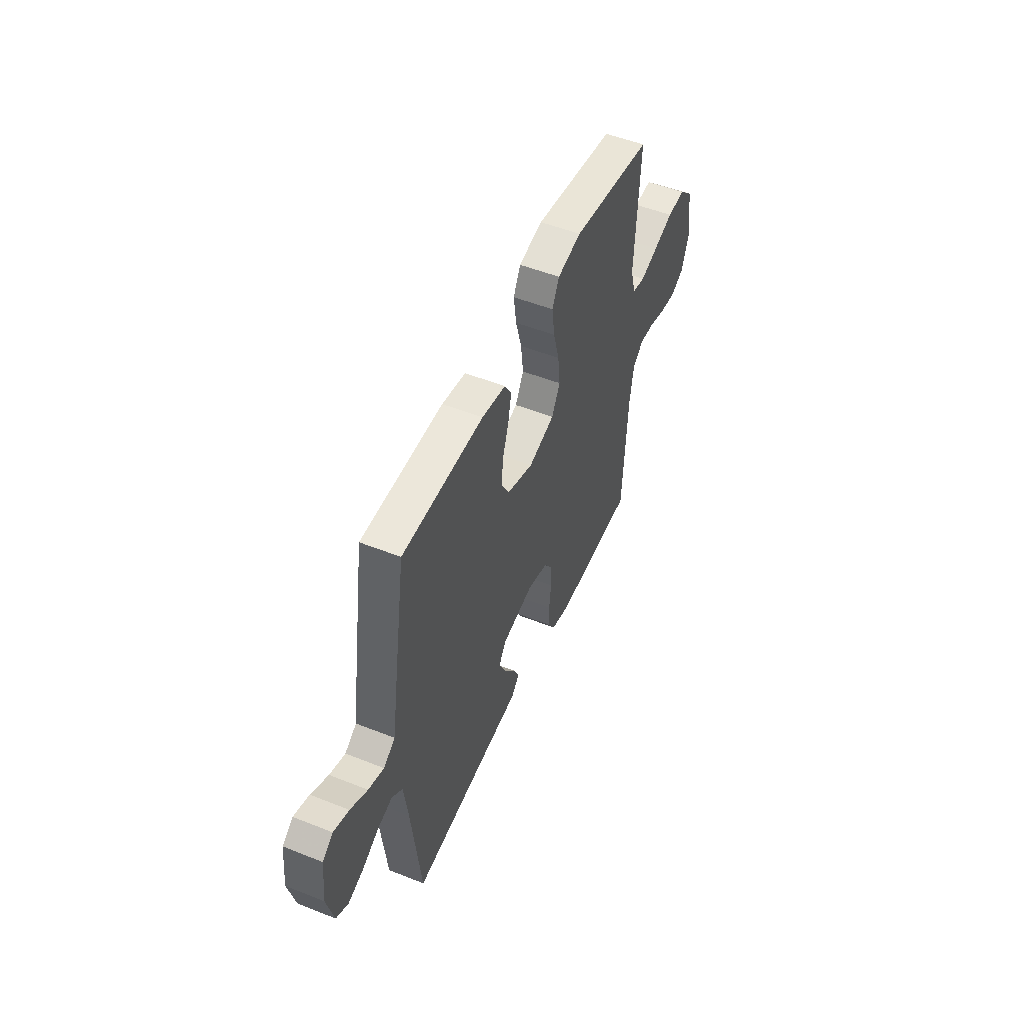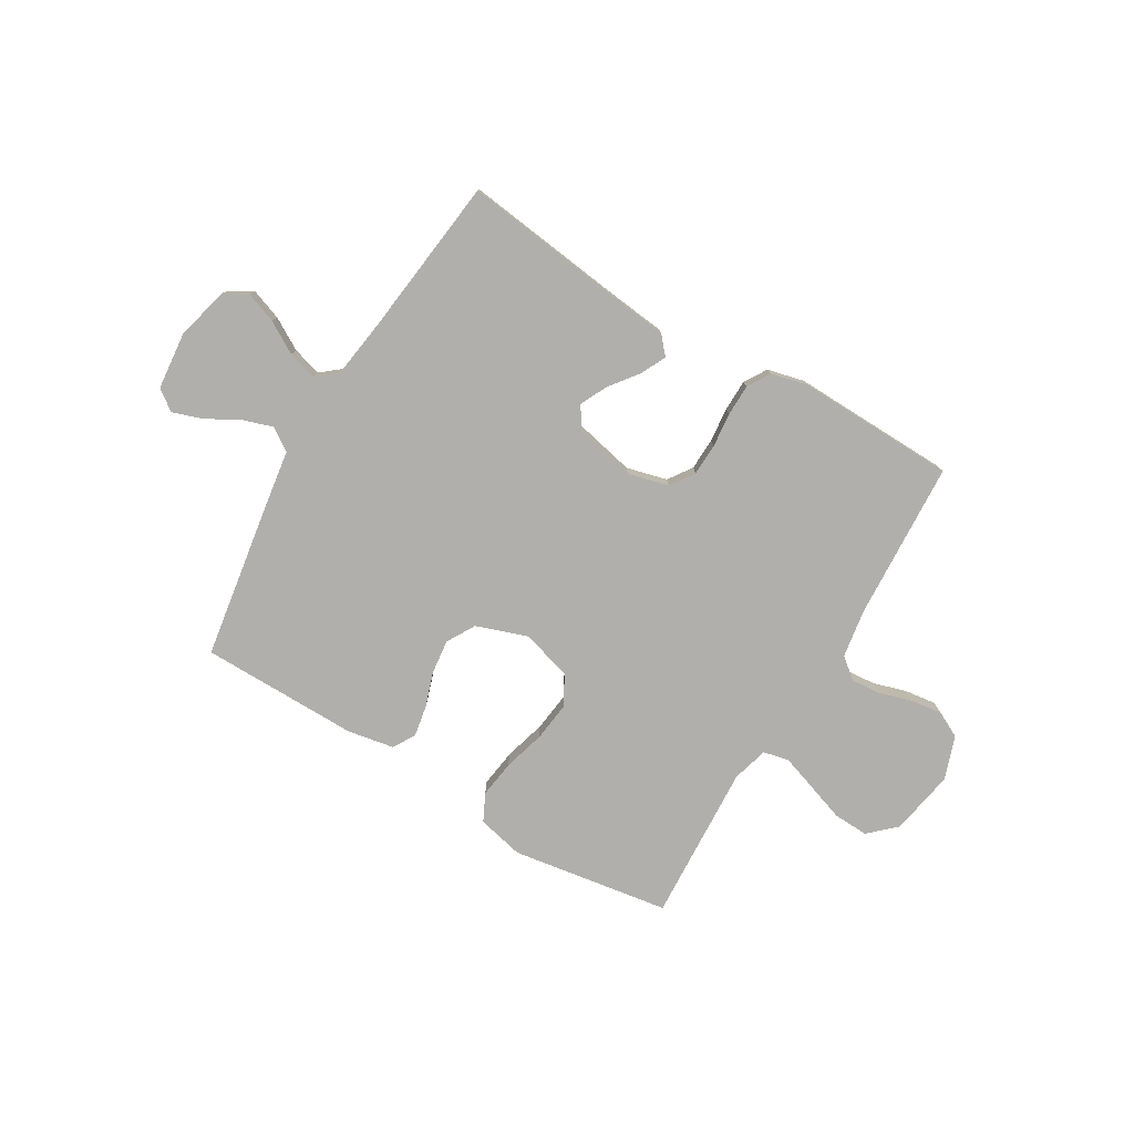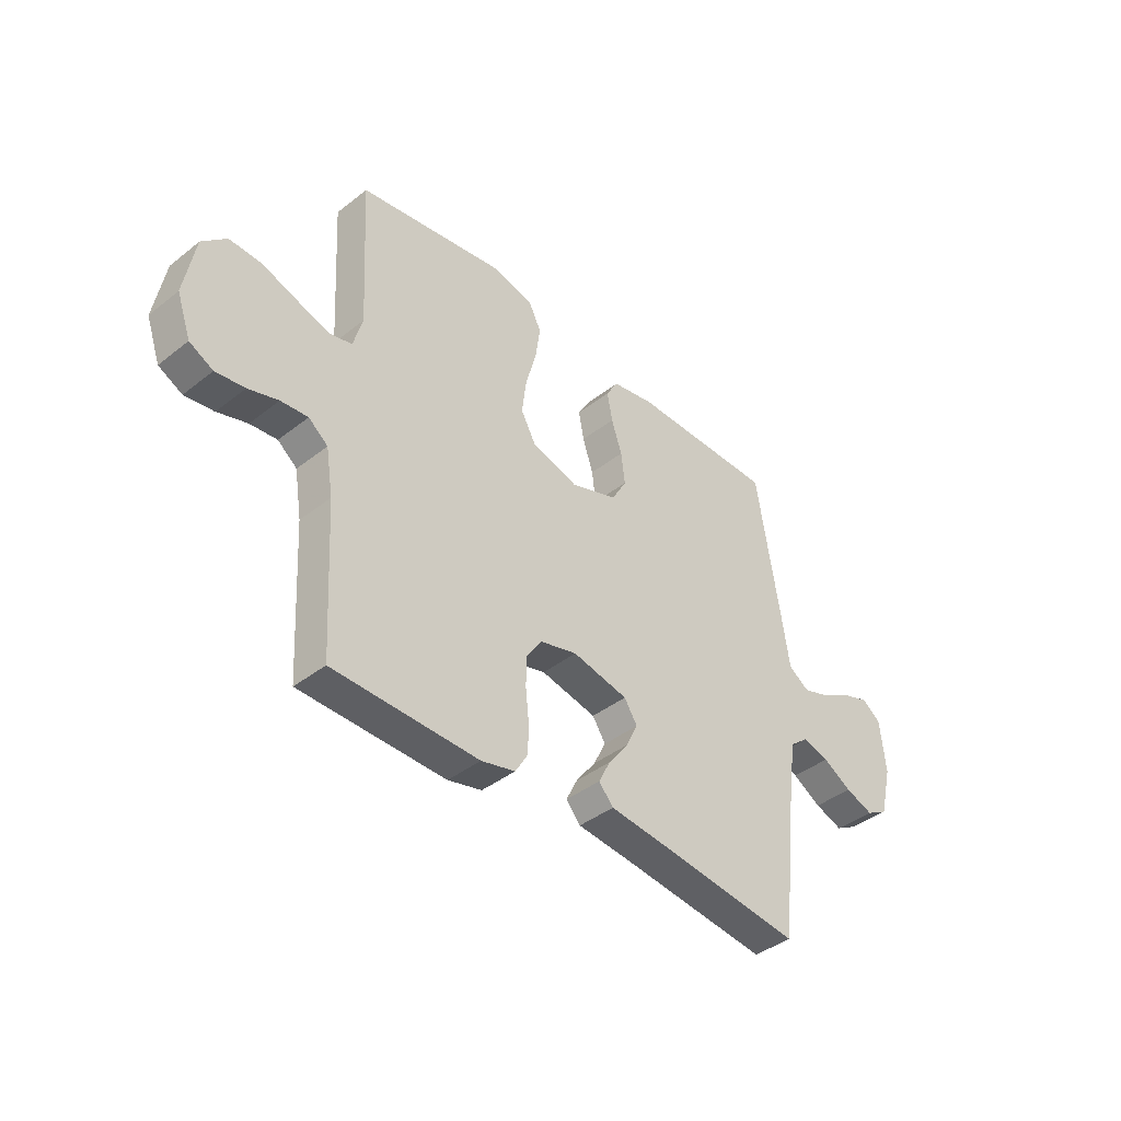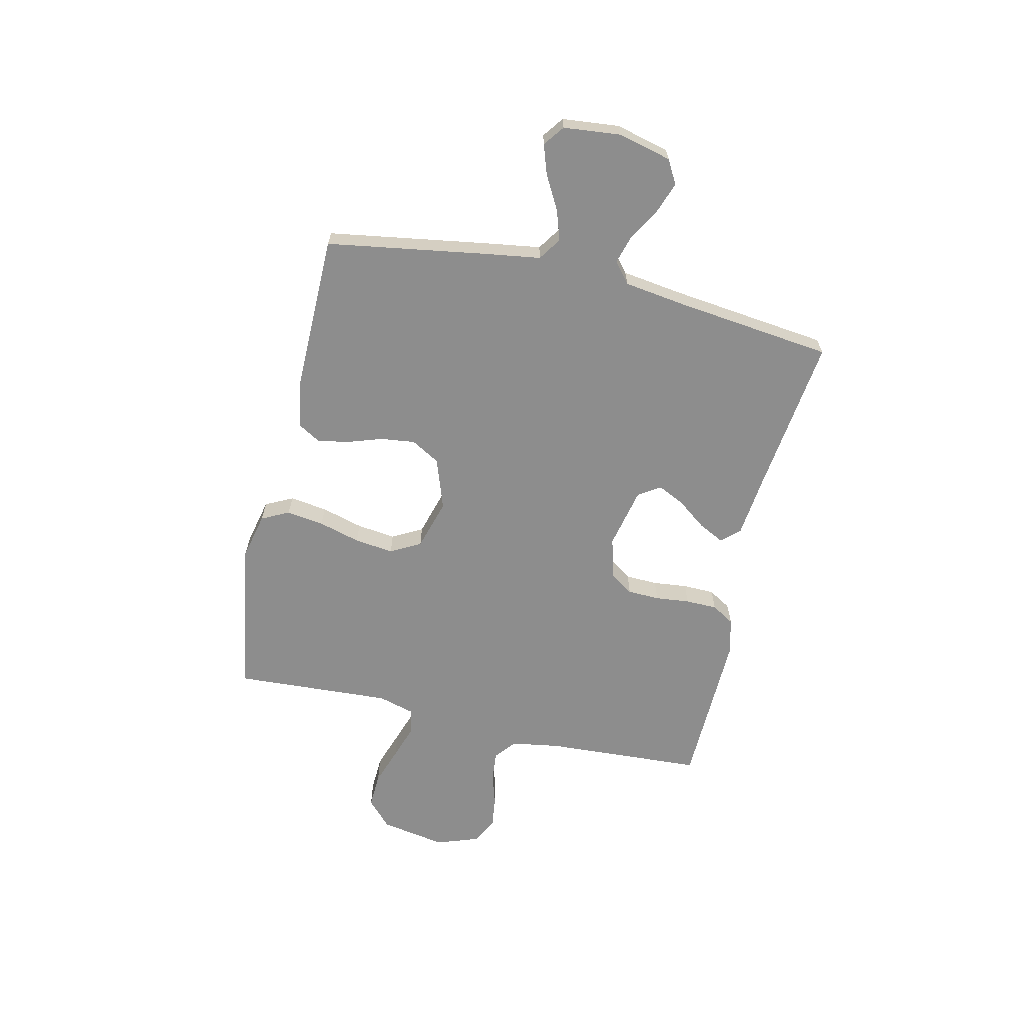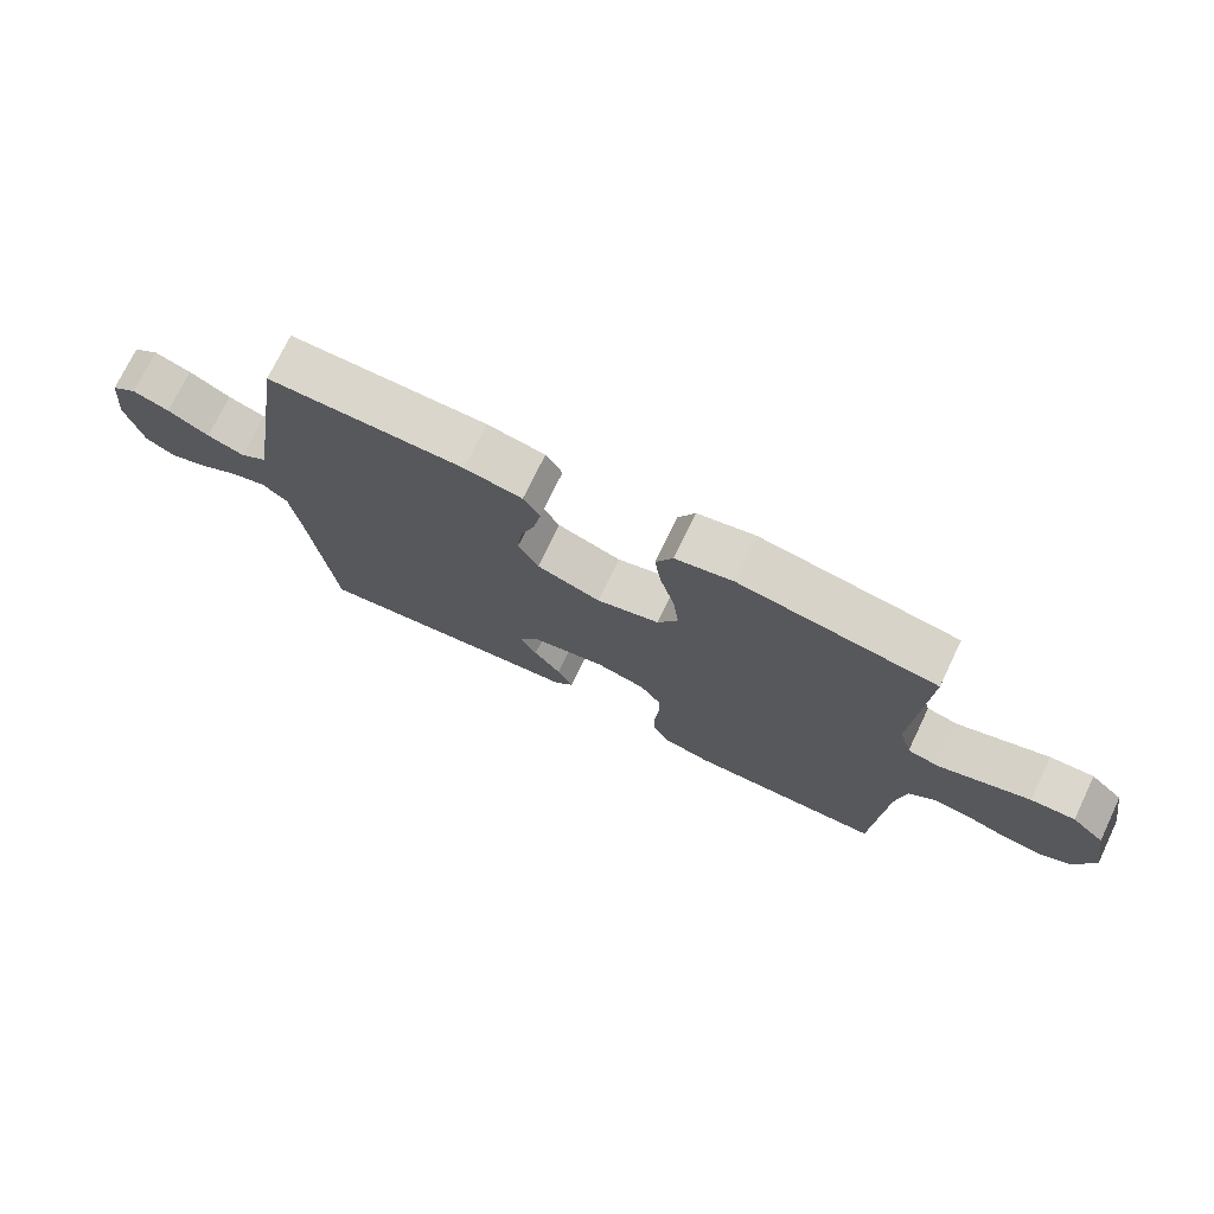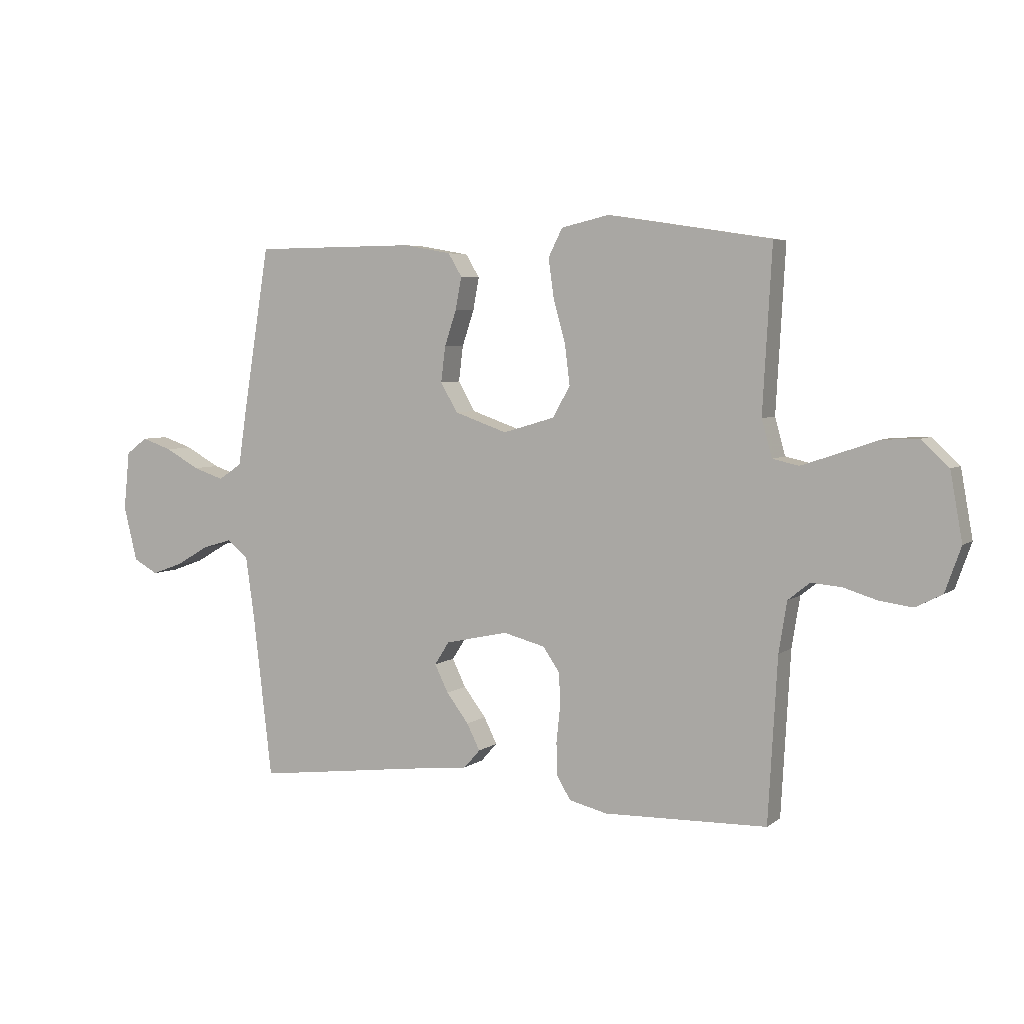
<metadata>
{"format":"obj","ext":"obj","renderer":"f3d","projection":"perspective","resolution":1024,"background":"white","views":[{"elev":51.3,"azim":113.4,"up":"+Z"},{"elev":-78.2,"azim":149.2,"up":"+Y"},{"elev":-40.5,"azim":-46.1,"up":"+Z"},{"elev":-64.6,"azim":77.1,"up":"+Y"},{"elev":73.7,"azim":-154.3,"up":"+Z"},{"elev":4.9,"azim":-154.1,"up":"+Z"}]}
</metadata>
<code>
v -0.5 0.07 0.5
v -0.2 0.07 0.547
v -0.112 0.07 0.527
v -0.086 0.07 0.475
v -0.096 0.07 0.404
v -0.118 0.07 0.325
v -0.127 0.07 0.251
v -0.096 0.07 0.194
v 0 0.07 0.166
v 0.097 0.07 0.2
v 0.128 0.07 0.254
v 0.12 0.07 0.319
v 0.098 0.07 0.385
v 0.087 0.07 0.444
v 0.112 0.07 0.486
v 0.2 0.07 0.502
v 0.5 0.07 0.5
v 0.548 0.07 0.2
v 0.564 0.07 0.093
v 0.607 0.07 0.064
v 0.664 0.07 0.083
v 0.727 0.07 0.118
v 0.783 0.07 0.137
v 0.822 0.07 0.108
v 0.833 0.07 0
v 0.808 0.07 -0.101
v 0.763 0.07 -0.126
v 0.705 0.07 -0.105
v 0.645 0.07 -0.07
v 0.59 0.07 -0.054
v 0.551 0.07 -0.086
v 0.535 0.07 -0.2
v 0.5 0.07 -0.5
v 0.2 0.07 -0.463
v 0.082 0.07 -0.45
v 0.052 0.07 -0.416
v 0.076 0.07 -0.368
v 0.117 0.07 -0.314
v 0.142 0.07 -0.263
v 0.115 0.07 -0.221
v 0 0.07 -0.196
v -0.077 0.07 -0.216
v -0.108 0.07 -0.261
v -0.11 0.07 -0.322
v -0.103 0.07 -0.387
v -0.104 0.07 -0.447
v -0.13 0.07 -0.49
v -0.2 0.07 -0.507
v -0.5 0.07 -0.5
v -0.517 0.07 -0.2
v -0.532 0.07 -0.107
v -0.572 0.07 -0.075
v -0.628 0.07 -0.08
v -0.69 0.07 -0.099
v -0.75 0.07 -0.107
v -0.799 0.07 -0.082
v -0.828 0.07 0
v -0.806 0.07 0.124
v -0.756 0.07 0.171
v -0.689 0.07 0.168
v -0.616 0.07 0.143
v -0.55 0.07 0.121
v -0.502 0.07 0.132
v -0.483 0.07 0.2
v -0.5 0 0.5
v -0.2 0 0.547
v -0.112 0 0.527
v -0.086 0 0.475
v -0.096 0 0.404
v -0.118 0 0.325
v -0.127 0 0.251
v -0.096 0 0.194
v 0 0 0.166
v 0.097 0 0.2
v 0.128 0 0.254
v 0.12 0 0.319
v 0.098 0 0.385
v 0.087 0 0.444
v 0.112 0 0.486
v 0.2 0 0.502
v 0.5 0 0.5
v 0.548 0 0.2
v 0.564 0 0.093
v 0.607 0 0.064
v 0.664 0 0.083
v 0.727 0 0.118
v 0.783 0 0.137
v 0.822 0 0.108
v 0.833 0 0
v 0.808 0 -0.101
v 0.763 0 -0.126
v 0.705 0 -0.105
v 0.645 0 -0.07
v 0.59 0 -0.054
v 0.551 0 -0.086
v 0.535 0 -0.2
v 0.5 0 -0.5
v 0.2 0 -0.463
v 0.082 0 -0.45
v 0.052 0 -0.416
v 0.076 0 -0.368
v 0.117 0 -0.314
v 0.142 0 -0.263
v 0.115 0 -0.221
v 0 0 -0.196
v -0.077 0 -0.216
v -0.108 0 -0.261
v -0.11 0 -0.322
v -0.103 0 -0.387
v -0.104 0 -0.447
v -0.13 0 -0.49
v -0.2 0 -0.507
v -0.5 0 -0.5
v -0.517 0 -0.2
v -0.532 0 -0.107
v -0.572 0 -0.075
v -0.628 0 -0.08
v -0.69 0 -0.099
v -0.75 0 -0.107
v -0.799 0 -0.082
v -0.828 0 0
v -0.806 0 0.124
v -0.756 0 0.171
v -0.689 0 0.168
v -0.616 0 0.143
v -0.55 0 0.121
v -0.502 0 0.132
v -0.483 0 0.2
f 59 60 61
f 58 59 61
f 57 58 61
f 56 57 61
f 55 56 61
f 54 55 61
f 53 54 61
f 52 53 61 62
f 51 52 62 63
f 48 49 50
f 47 48 50
f 46 47 50
f 45 46 50
f 44 45 50
f 51 63 64
f 50 51 64
f 44 50 64
f 43 44 64
f 36 37 38
f 35 36 38
f 34 35 38
f 34 38 39
f 33 34 39
f 32 33 39
f 31 32 39 40
f 27 28 29
f 26 27 29
f 25 26 29
f 24 25 29
f 23 24 29
f 22 23 29
f 21 22 29
f 20 21 29 30
f 31 40 41
f 30 31 41
f 20 30 41
f 19 20 41
f 17 18 19
f 16 17 19
f 15 16 19
f 14 15 19
f 13 14 19
f 12 13 19
f 4 5 6
f 3 4 6
f 2 3 6
f 1 2 6
f 64 1 6
f 64 6 7
f 64 7 8
f 43 64 8
f 42 43 8
f 41 42 8 9
f 19 41 9 10
f 11 12 19
f 10 11 19
f 125 124 123
f 125 123 122
f 125 122 121
f 125 121 120
f 125 120 119
f 125 119 118
f 125 118 117
f 126 125 117 116
f 127 126 116 115
f 114 113 112
f 114 112 111
f 114 111 110
f 114 110 109
f 114 109 108
f 128 127 115
f 128 115 114
f 128 114 108
f 128 108 107
f 102 101 100
f 102 100 99
f 102 99 98
f 103 102 98
f 103 98 97
f 103 97 96
f 104 103 96 95
f 93 92 91
f 93 91 90
f 93 90 89
f 93 89 88
f 93 88 87
f 93 87 86
f 93 86 85
f 94 93 85 84
f 105 104 95
f 105 95 94
f 105 94 84
f 105 84 83
f 83 82 81
f 83 81 80
f 83 80 79
f 83 79 78
f 83 78 77
f 83 77 76
f 70 69 68
f 70 68 67
f 70 67 66
f 70 66 65
f 70 65 128
f 71 70 128
f 72 71 128
f 72 128 107
f 72 107 106
f 73 72 106 105
f 74 73 105 83
f 83 76 75
f 83 75 74
f 1 65 66 2
f 2 66 67 3
f 3 67 68 4
f 4 68 69 5
f 5 69 70 6
f 6 70 71 7
f 7 71 72 8
f 8 72 73 9
f 9 73 74 10
f 10 74 75 11
f 11 75 76 12
f 12 76 77 13
f 13 77 78 14
f 14 78 79 15
f 15 79 80 16
f 16 80 81 17
f 17 81 82 18
f 18 82 83 19
f 19 83 84 20
f 20 84 85 21
f 21 85 86 22
f 22 86 87 23
f 23 87 88 24
f 24 88 89 25
f 25 89 90 26
f 26 90 91 27
f 27 91 92 28
f 28 92 93 29
f 29 93 94 30
f 30 94 95 31
f 31 95 96 32
f 32 96 97 33
f 33 97 98 34
f 34 98 99 35
f 35 99 100 36
f 36 100 101 37
f 37 101 102 38
f 38 102 103 39
f 39 103 104 40
f 40 104 105 41
f 41 105 106 42
f 42 106 107 43
f 43 107 108 44
f 44 108 109 45
f 45 109 110 46
f 46 110 111 47
f 47 111 112 48
f 48 112 113 49
f 49 113 114 50
f 50 114 115 51
f 51 115 116 52
f 52 116 117 53
f 53 117 118 54
f 54 118 119 55
f 55 119 120 56
f 56 120 121 57
f 57 121 122 58
f 58 122 123 59
f 59 123 124 60
f 60 124 125 61
f 61 125 126 62
f 62 126 127 63
f 63 127 128 64
f 64 128 65 1

</code>
